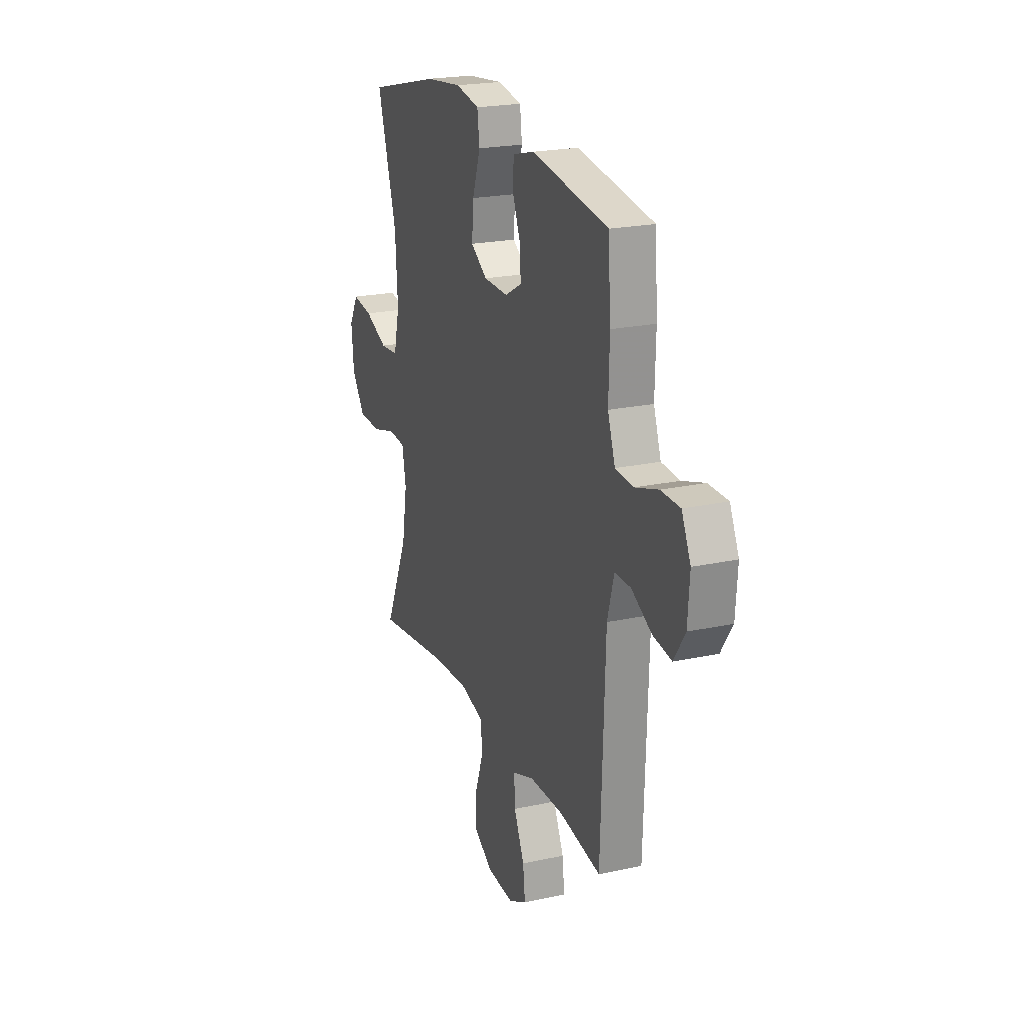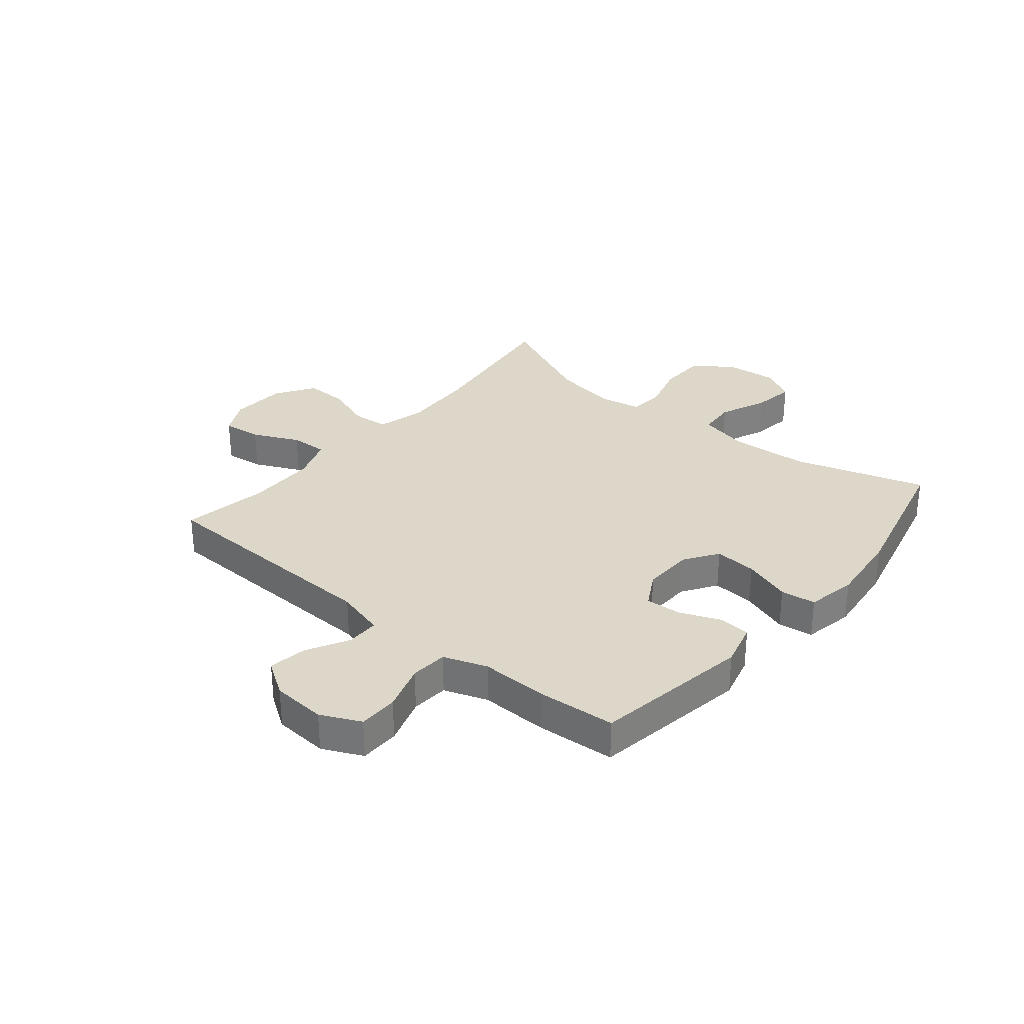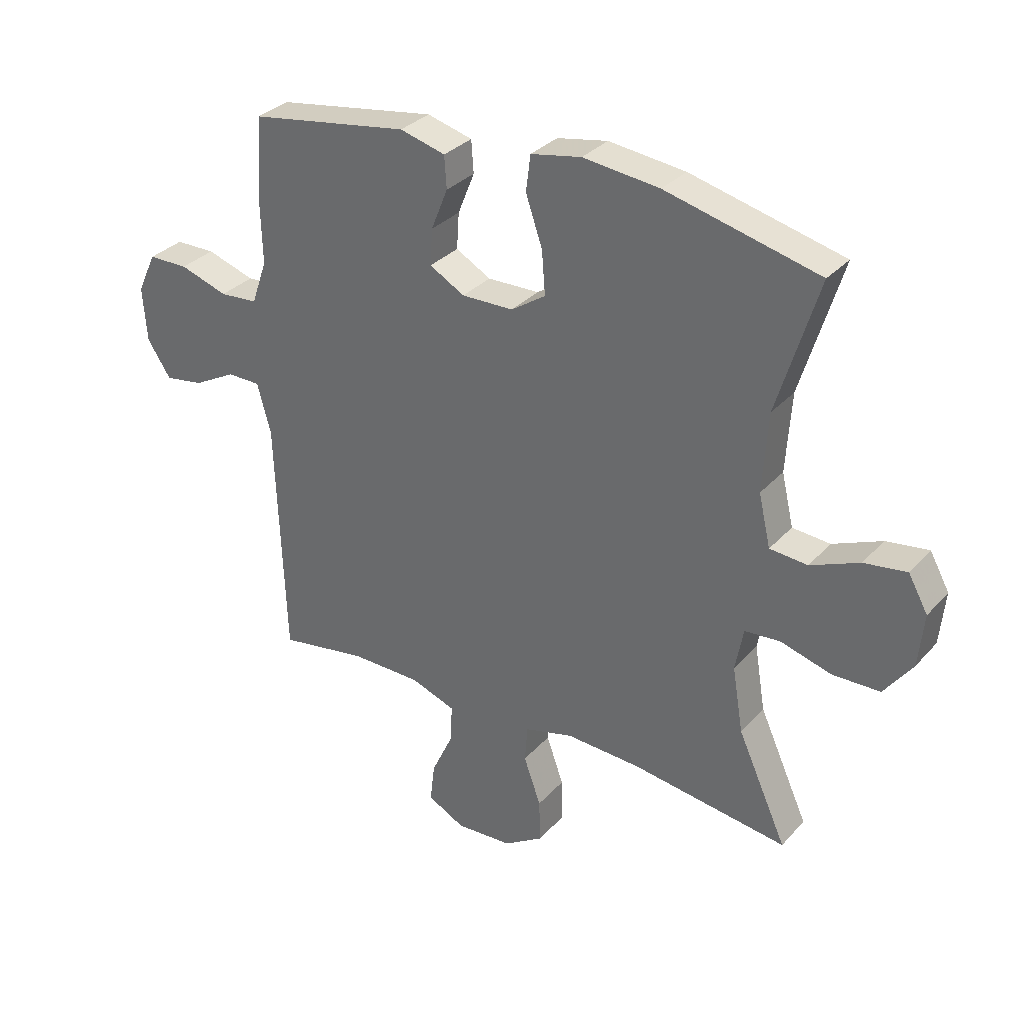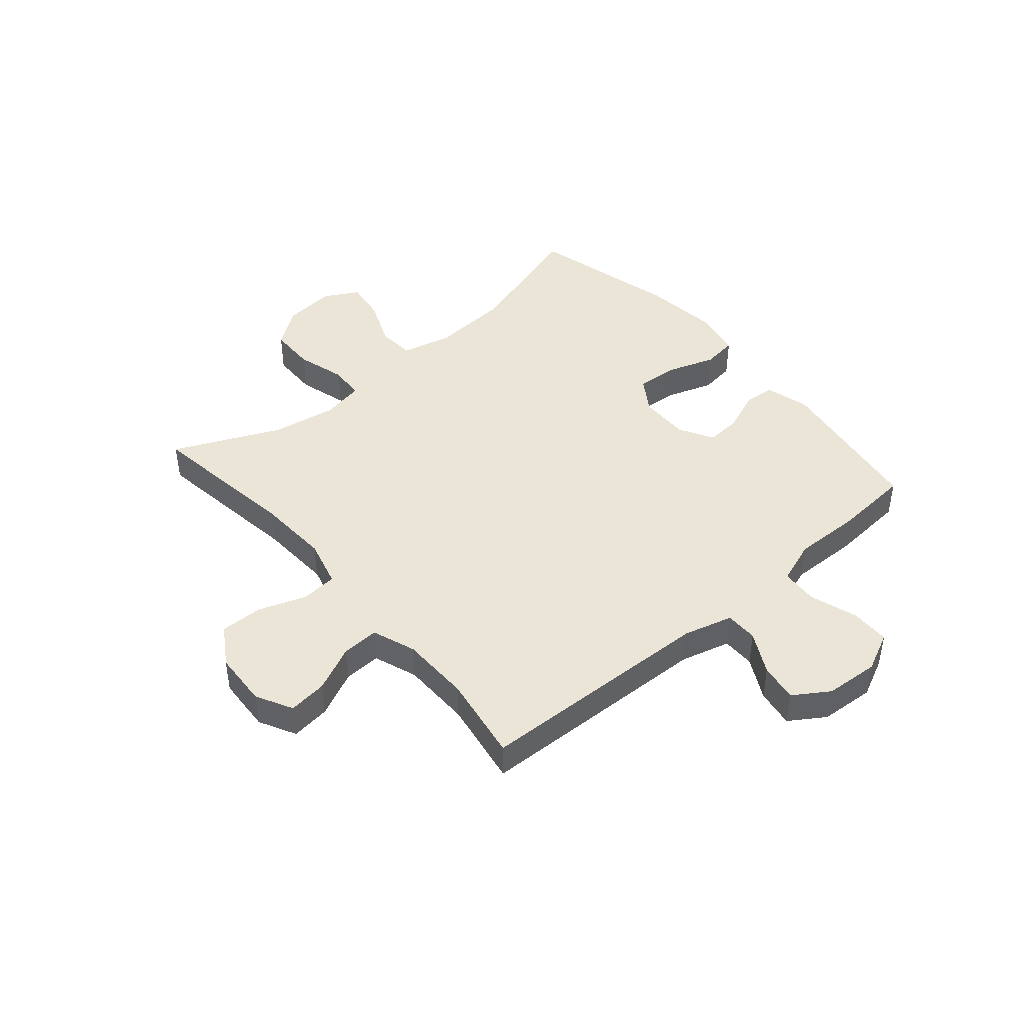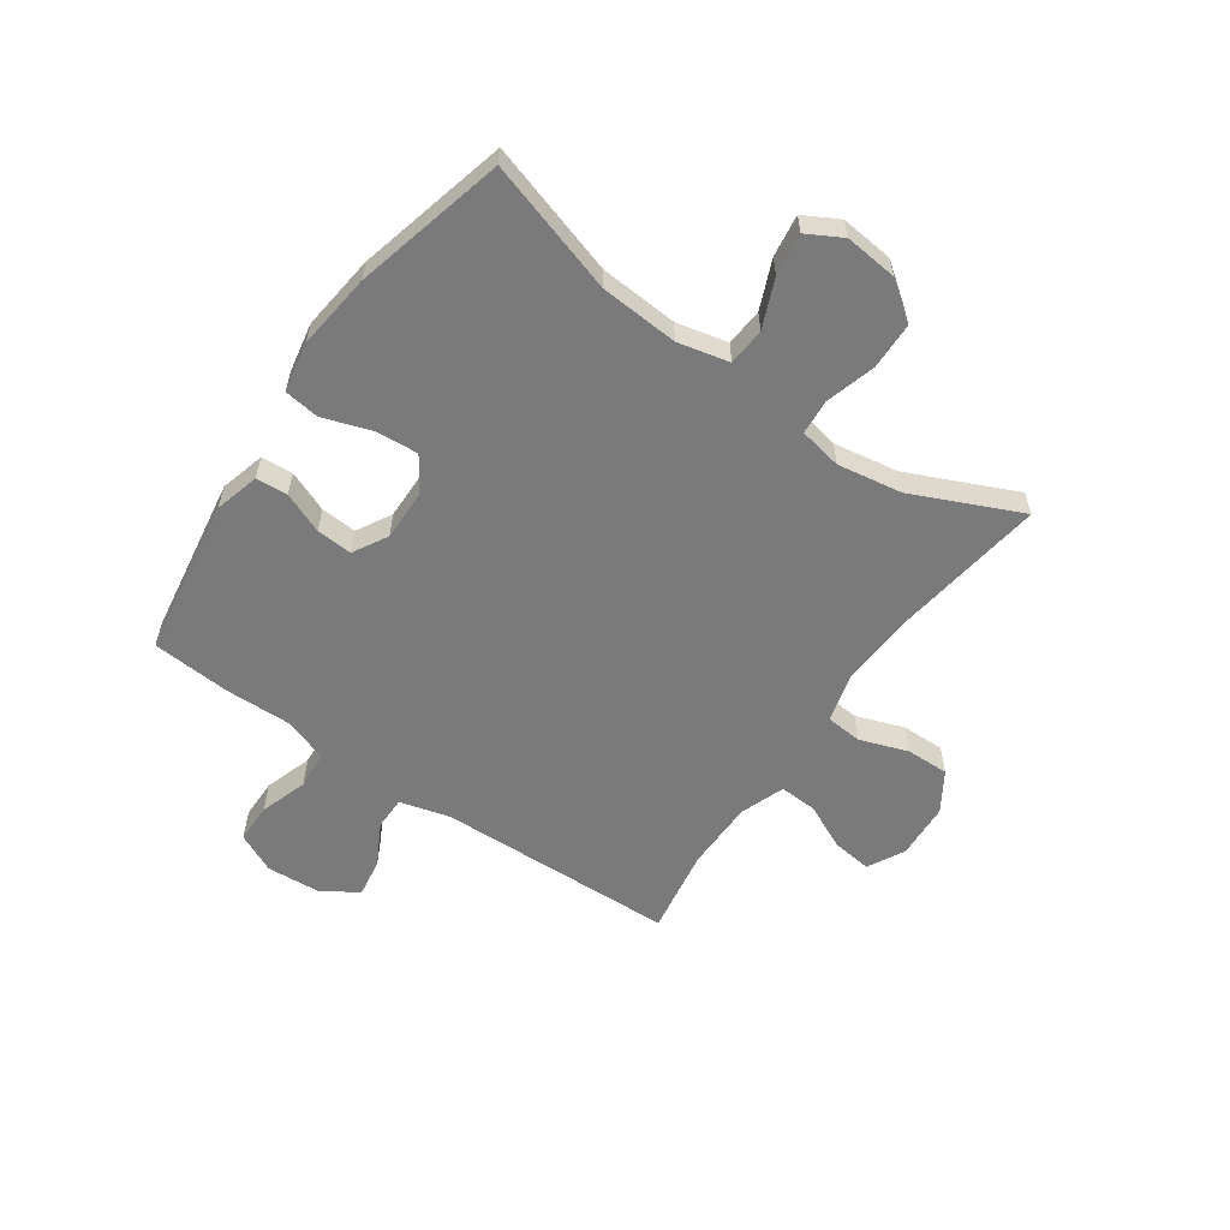
<metadata>
{"format":"obj","ext":"obj","renderer":"f3d","projection":"perspective","resolution":1024,"background":"white","views":[{"elev":21.7,"azim":-111.0,"up":"+Z"},{"elev":30.9,"azim":-50.4,"up":"+Y"},{"elev":32.1,"azim":34.4,"up":"+Z"},{"elev":44.2,"azim":-130.7,"up":"+Y"},{"elev":-58.1,"azim":54.9,"up":"+Y"}]}
</metadata>
<code>
v -0.5 0.07 0.5
v -0.221 0.07 0.545
v -0.142 0.07 0.524
v -0.138 0.07 0.468
v -0.167 0.07 0.396
v -0.171 0.07 0.333
v -0.11 0.07 0.299
v -0.02 0.07 0.301
v 0.04 0.07 0.341
v 0.034 0.07 0.416
v 0.005 0.07 0.501
v 0.013 0.07 0.563
v 0.101 0.07 0.58
v 0.234 0.07 0.565
v 0.5 0.07 0.5
v 0.429 0.07 0.267
v 0.42 0.07 0.129
v 0.441 0.07 0.039
v 0.507 0.07 0.034
v 0.592 0.07 0.07
v 0.666 0.07 0.081
v 0.7 0.07 0.02
v 0.691 0.07 -0.073
v 0.642 0.07 -0.14
v 0.559 0.07 -0.142
v 0.471 0.07 -0.117
v 0.409 0.07 -0.122
v 0.395 0.07 -0.197
v 0.414 0.07 -0.311
v 0.5 0.07 -0.5
v 0.227 0.07 -0.463
v 0.097 0.07 -0.457
v 0.012 0.07 -0.48
v 0.007 0.07 -0.544
v 0.037 0.07 -0.628
v 0.039 0.07 -0.704
v -0.03 0.07 -0.748
v -0.129 0.07 -0.754
v -0.194 0.07 -0.72
v -0.186 0.07 -0.651
v -0.148 0.07 -0.569
v -0.145 0.07 -0.503
v -0.223 0.07 -0.475
v -0.347 0.07 -0.474
v -0.5 0.07 -0.5
v -0.515 0.07 -0.077
v -0.539 0.07 0.01
v -0.597 0.07 0.01
v -0.671 0.07 -0.03
v -0.739 0.07 -0.041
v -0.78 0.07 0.021
v -0.787 0.07 0.117
v -0.754 0.07 0.187
v -0.684 0.07 0.188
v -0.6 0.07 0.161
v -0.534 0.07 0.166
v -0.507 0.07 0.243
v -0.51 0.07 0.361
v -0.5 0 0.5
v -0.221 0 0.545
v -0.142 0 0.524
v -0.138 0 0.468
v -0.167 0 0.396
v -0.171 0 0.333
v -0.11 0 0.299
v -0.02 0 0.301
v 0.04 0 0.341
v 0.034 0 0.416
v 0.005 0 0.501
v 0.013 0 0.563
v 0.101 0 0.58
v 0.234 0 0.565
v 0.5 0 0.5
v 0.429 0 0.267
v 0.42 0 0.129
v 0.441 0 0.039
v 0.507 0 0.034
v 0.592 0 0.07
v 0.666 0 0.081
v 0.7 0 0.02
v 0.691 0 -0.073
v 0.642 0 -0.14
v 0.559 0 -0.142
v 0.471 0 -0.117
v 0.409 0 -0.122
v 0.395 0 -0.197
v 0.414 0 -0.311
v 0.5 0 -0.5
v 0.227 0 -0.463
v 0.097 0 -0.457
v 0.012 0 -0.48
v 0.007 0 -0.544
v 0.037 0 -0.628
v 0.039 0 -0.704
v -0.03 0 -0.748
v -0.129 0 -0.754
v -0.194 0 -0.72
v -0.186 0 -0.651
v -0.148 0 -0.569
v -0.145 0 -0.503
v -0.223 0 -0.475
v -0.347 0 -0.474
v -0.5 0 -0.5
v -0.515 0 -0.077
v -0.539 0 0.01
v -0.597 0 0.01
v -0.671 0 -0.03
v -0.739 0 -0.041
v -0.78 0 0.021
v -0.787 0 0.117
v -0.754 0 0.187
v -0.684 0 0.188
v -0.6 0 0.161
v -0.534 0 0.166
v -0.507 0 0.243
v -0.51 0 0.361
f 57 58 1 2
f 56 57 2 3
f 52 53 54 55
f 52 55 56
f 51 52 56
f 48 49 50 51
f 47 48 51 56
f 46 47 56 3
f 44 45 46 3
f 38 39 40 41
f 38 41 42
f 37 38 42
f 34 35 36 37
f 33 34 37 42
f 32 33 42 43
f 29 30 31
f 28 29 31 32
f 27 28 32 43
f 23 24 25 26
f 23 26 27
f 22 23 27
f 19 20 21 22
f 19 22 27
f 18 19 27 43
f 13 14 15 16
f 13 16 17
f 10 11 12 13
f 9 10 13 17
f 8 9 17 18
f 3 4 5
f 44 3 5
f 44 5 6
f 43 44 6 7
f 7 8 18 43
f 60 59 116 115
f 61 60 115 114
f 113 112 111 110
f 114 113 110
f 114 110 109
f 109 108 107 106
f 114 109 106 105
f 61 114 105 104
f 61 104 103 102
f 99 98 97 96
f 100 99 96
f 100 96 95
f 95 94 93 92
f 100 95 92 91
f 101 100 91 90
f 89 88 87
f 90 89 87 86
f 101 90 86 85
f 84 83 82 81
f 85 84 81
f 85 81 80
f 80 79 78 77
f 85 80 77
f 101 85 77 76
f 74 73 72 71
f 75 74 71
f 71 70 69 68
f 75 71 68 67
f 76 75 67 66
f 63 62 61
f 63 61 102
f 64 63 102
f 65 64 102 101
f 101 76 66 65
f 1 59 60 2
f 2 60 61 3
f 3 61 62 4
f 4 62 63 5
f 5 63 64 6
f 6 64 65 7
f 7 65 66 8
f 8 66 67 9
f 9 67 68 10
f 10 68 69 11
f 11 69 70 12
f 12 70 71 13
f 13 71 72 14
f 14 72 73 15
f 15 73 74 16
f 16 74 75 17
f 17 75 76 18
f 18 76 77 19
f 19 77 78 20
f 20 78 79 21
f 21 79 80 22
f 22 80 81 23
f 23 81 82 24
f 24 82 83 25
f 25 83 84 26
f 26 84 85 27
f 27 85 86 28
f 28 86 87 29
f 29 87 88 30
f 30 88 89 31
f 31 89 90 32
f 32 90 91 33
f 33 91 92 34
f 34 92 93 35
f 35 93 94 36
f 36 94 95 37
f 37 95 96 38
f 38 96 97 39
f 39 97 98 40
f 40 98 99 41
f 41 99 100 42
f 42 100 101 43
f 43 101 102 44
f 44 102 103 45
f 45 103 104 46
f 46 104 105 47
f 47 105 106 48
f 48 106 107 49
f 49 107 108 50
f 50 108 109 51
f 51 109 110 52
f 52 110 111 53
f 53 111 112 54
f 54 112 113 55
f 55 113 114 56
f 56 114 115 57
f 57 115 116 58
f 58 116 59 1

</code>
